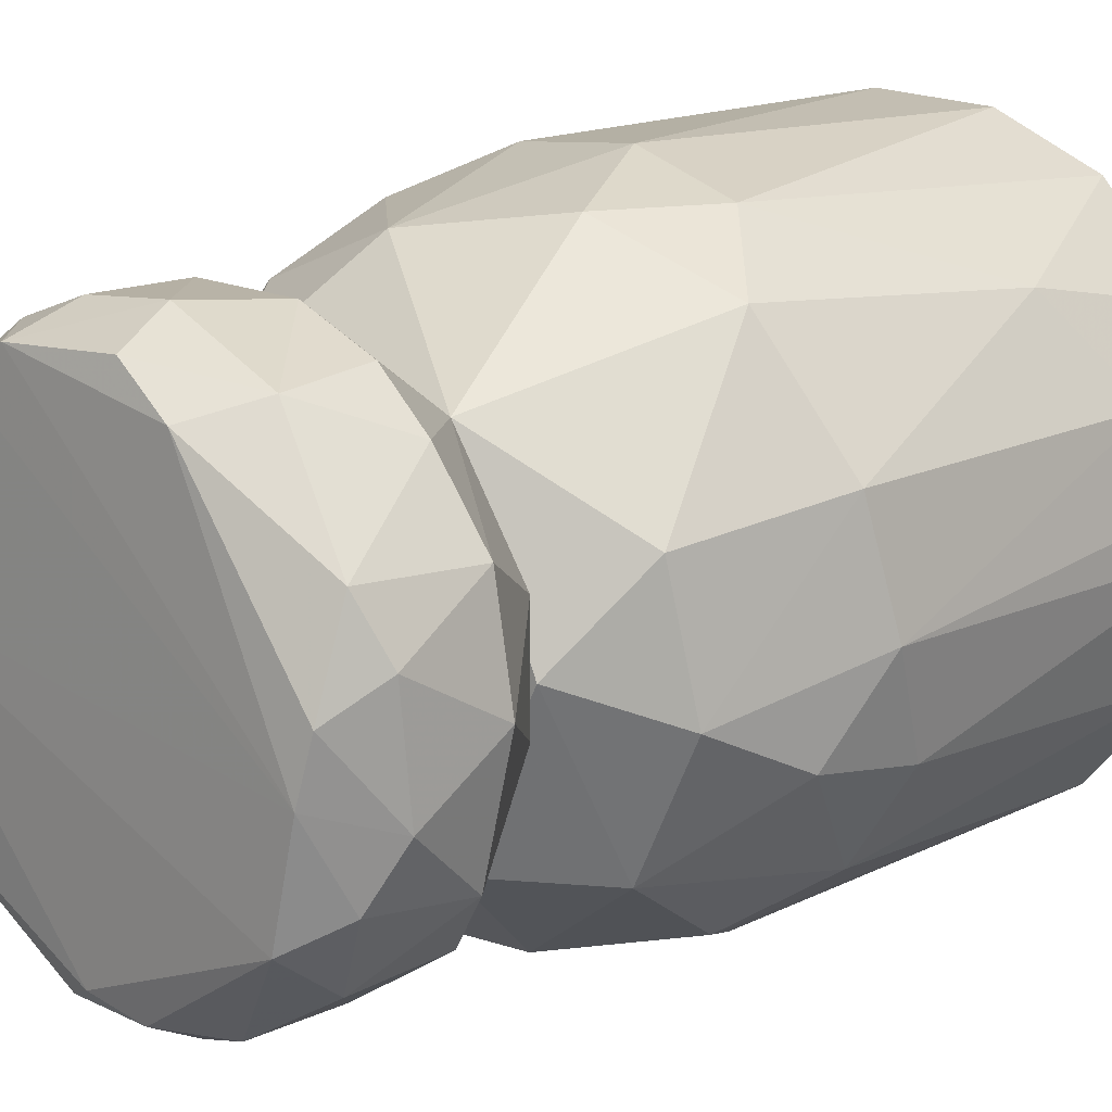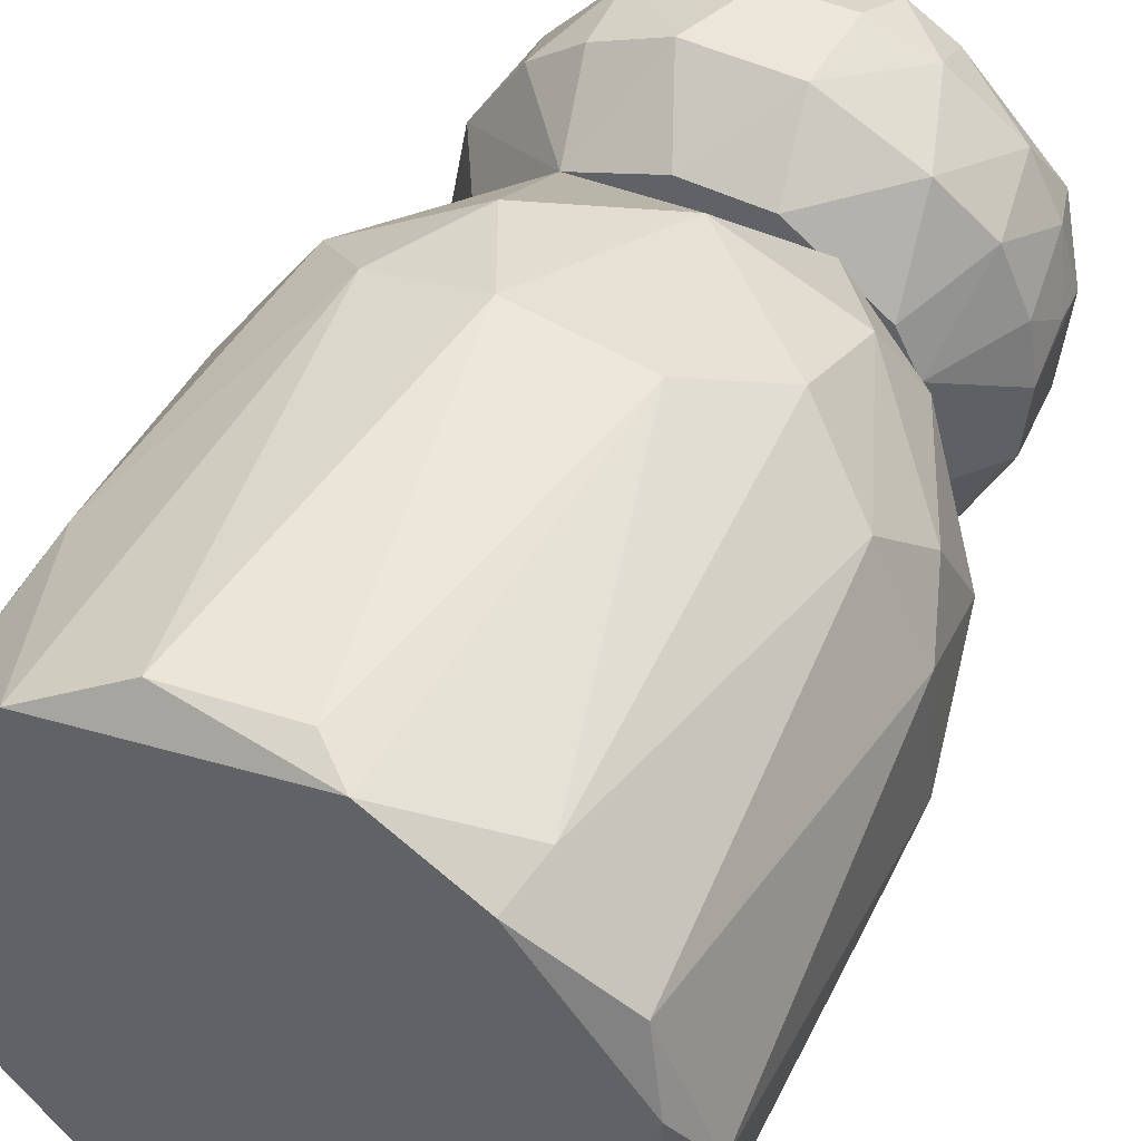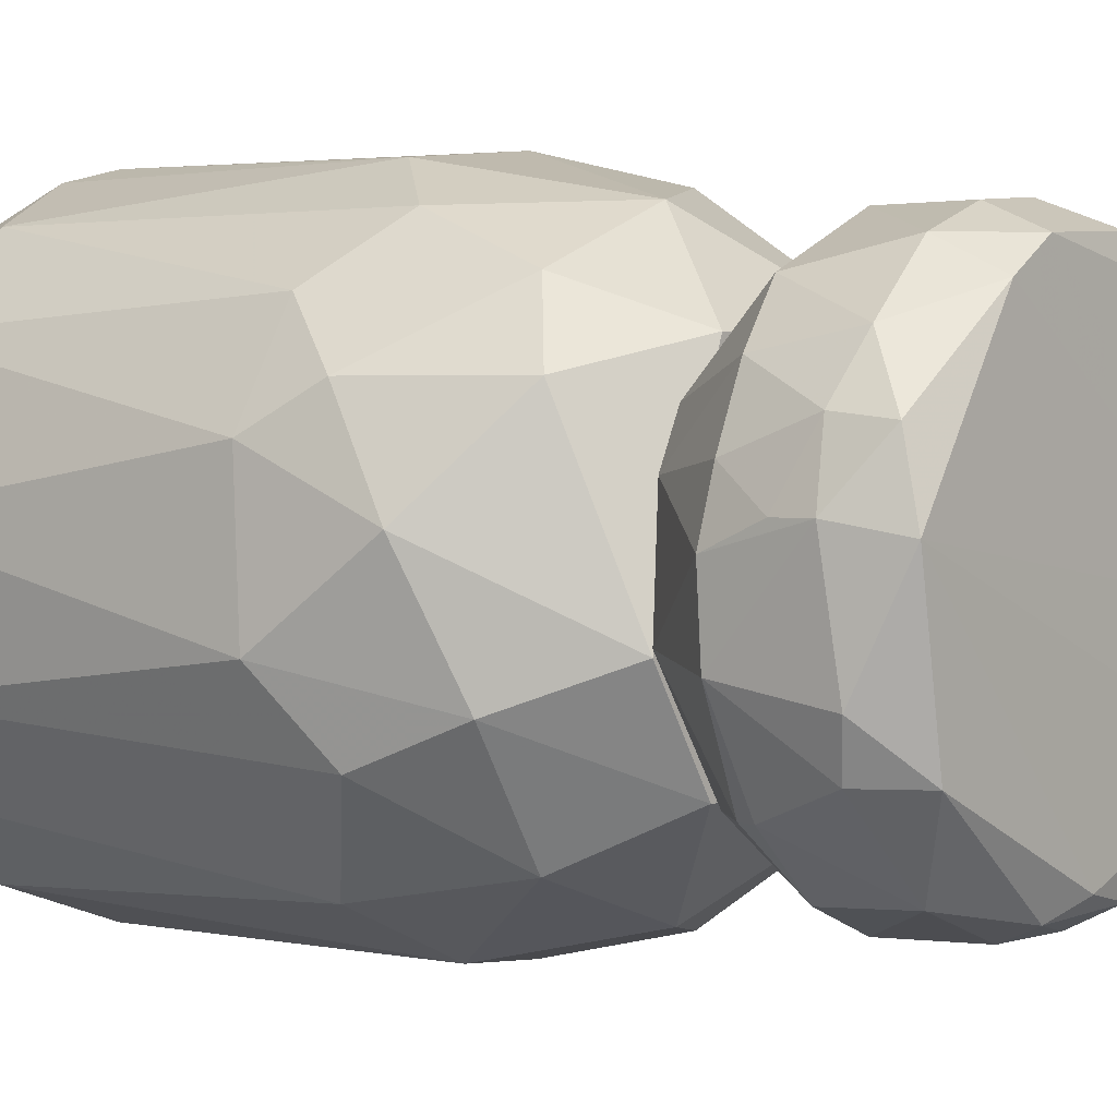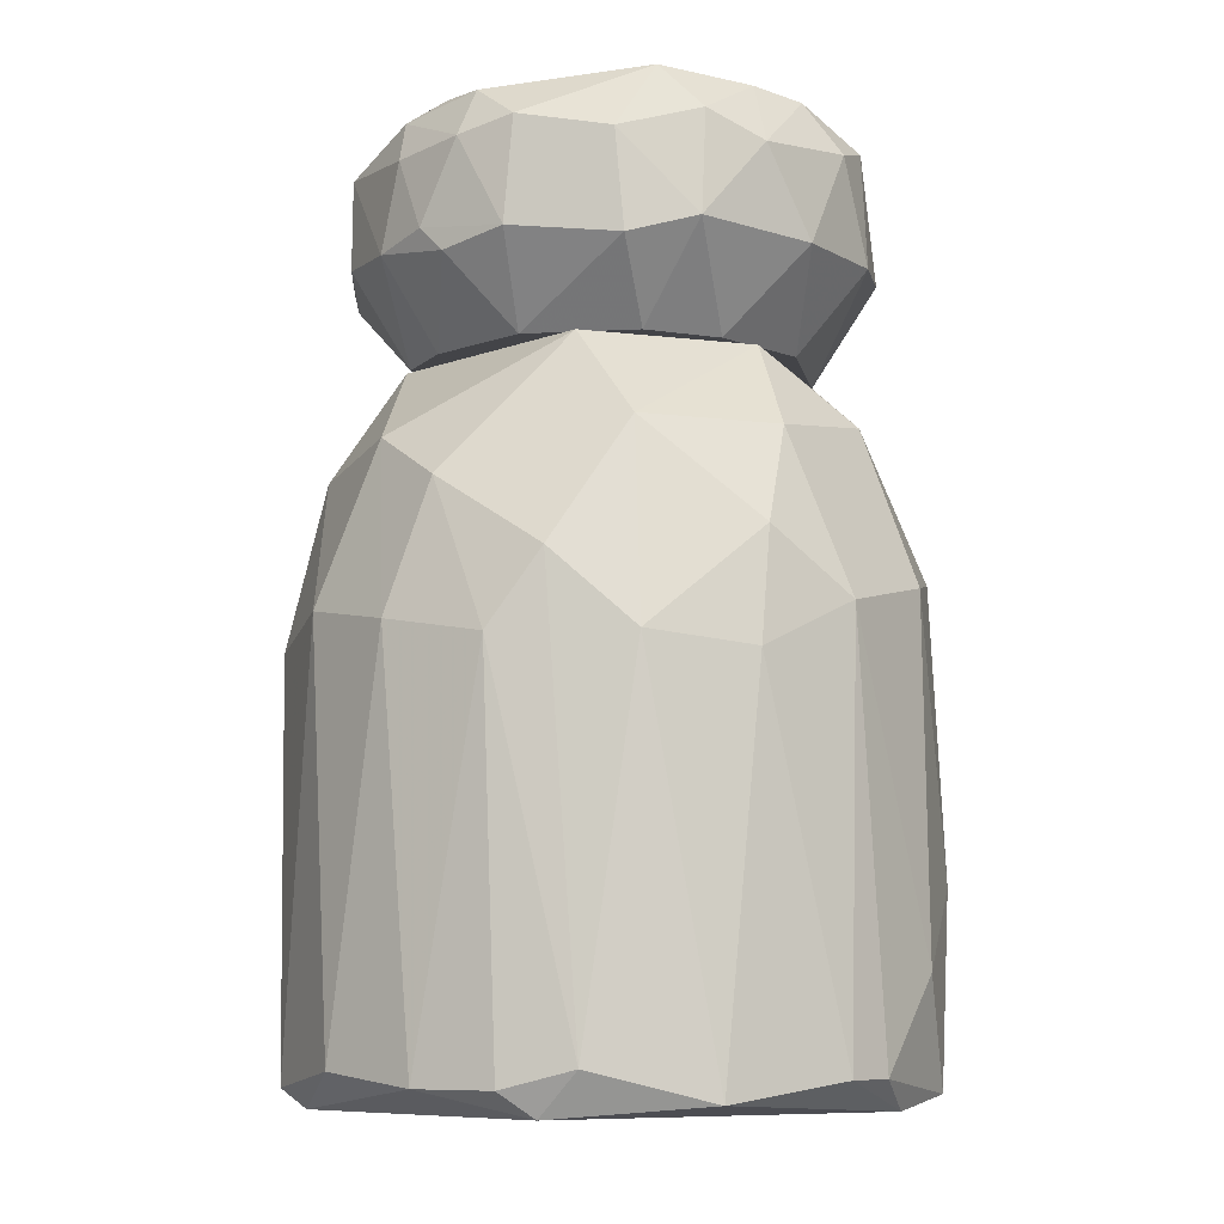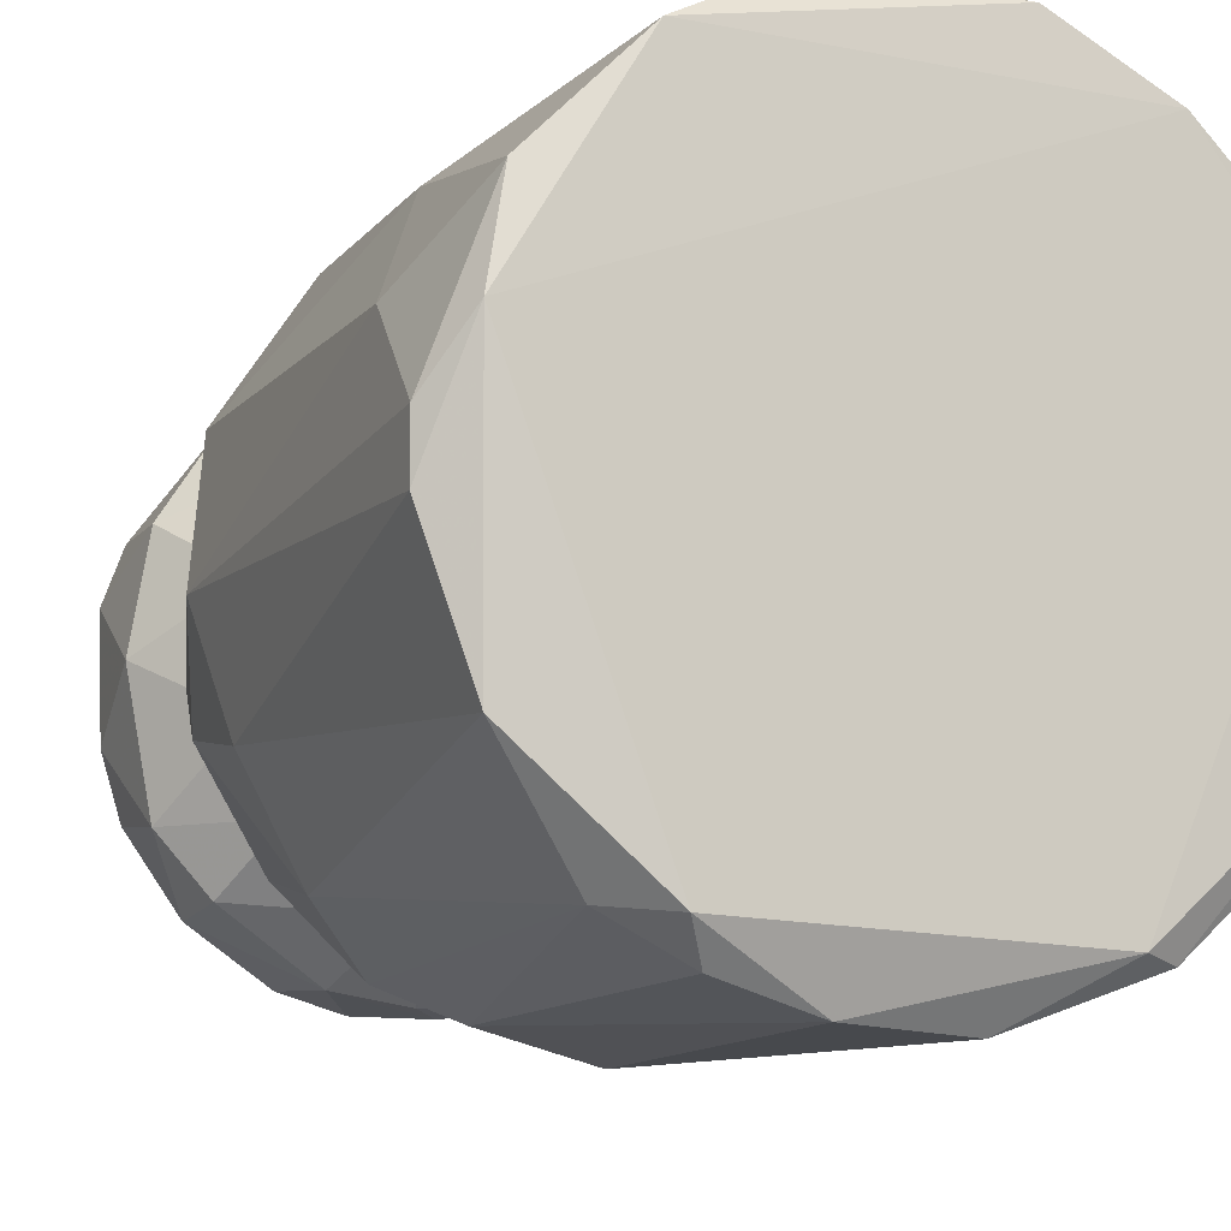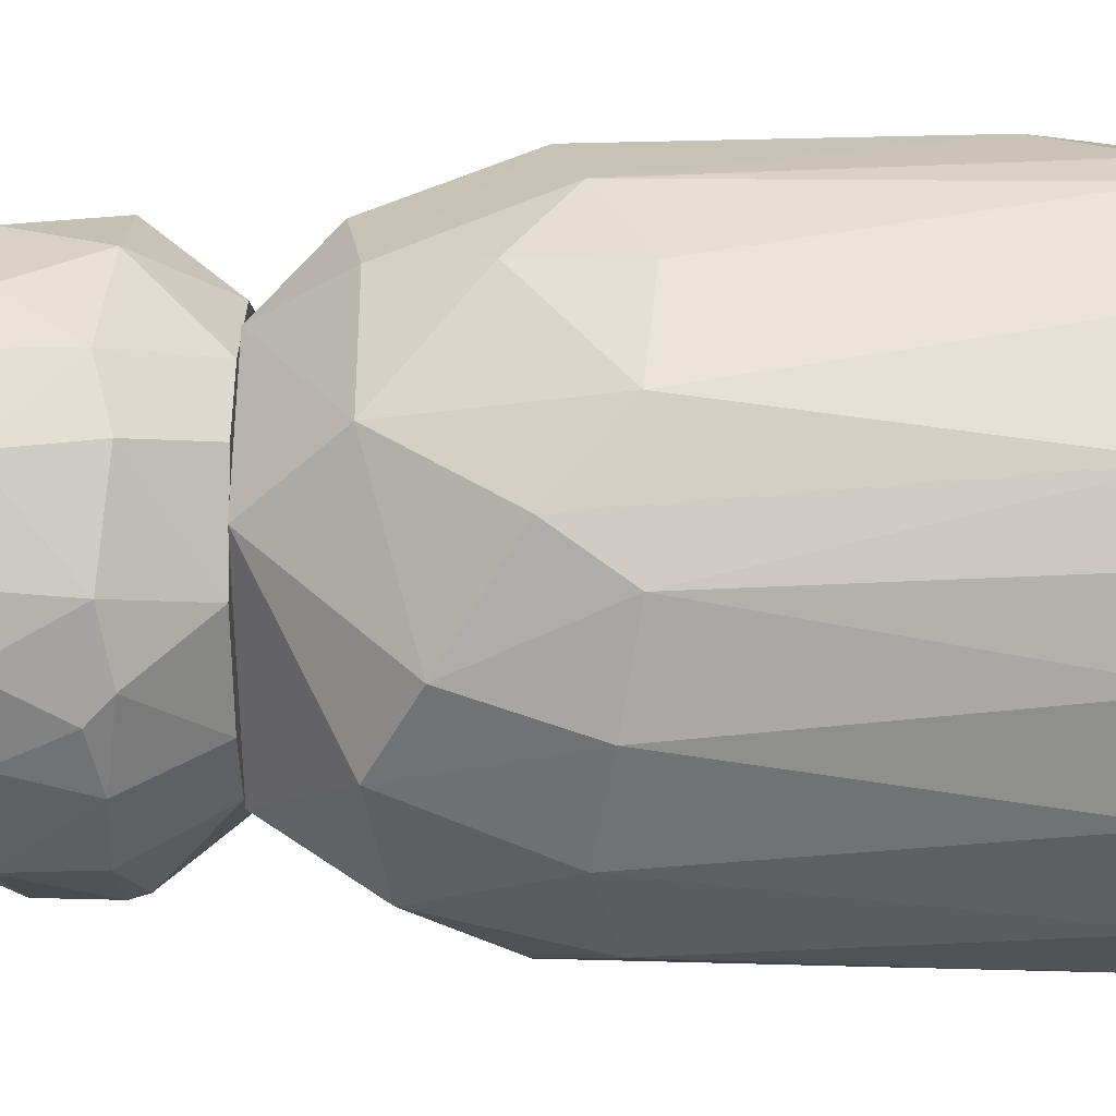
<metadata>
{"format":"obj","ext":"obj","renderer":"f3d","projection":"perspective","resolution":1024,"background":"white","views":[{"elev":15.4,"azim":-137.1,"up":"+Z"},{"elev":47.9,"azim":25.1,"up":"+Z"},{"elev":2.3,"azim":128.2,"up":"+Z"},{"elev":-8.2,"azim":-135.5,"up":"+Y"},{"elev":-10.1,"azim":-23.5,"up":"+Z"},{"elev":-61.8,"azim":-89.7,"up":"+Z"}]}
</metadata>
<code>
o convex_0
v 0.4976 0.1011 0.05299
v -0.5352 -0.784 -0.04171
v -0.5352 -0.784 0.04247
v -0.3349 0.3647 -0.01004
v 0.07597 -0.7735 -0.5371
v 0.1287 -0.8262 0.5166
v -0.1452 0.07995 0.485
v -0.0925 0.1221 -0.4844
v 0.4765 -0.8261 -0.2314
v 0.2974 0.1749 -0.3683
v 0.1919 0.3647 0.2848
v -0.4087 -0.1308 -0.3578
v 0.4554 -0.8051 0.2953
v 0.2974 -0.01496 0.443
v -0.2927 -0.8262 0.443
v -0.5035 -0.02542 0.1795
v -0.2717 -0.8368 -0.4316
v 0.2131 0.3647 -0.2735
v 0.3395 -0.1097 -0.421
v -0.493 0.03785 -0.1682
v 0.5292 -0.09916 -0.105
v -0.1979 0.3647 0.2848
v -0.1979 0.3647 -0.284
v -0.356 0.01668 0.3902
v -0.03978 -0.09928 -0.5371
v 0.5398 -0.784 0.05299
v 0.4765 -0.004256 0.2322
v -0.0503 -0.1203 0.5379
v -0.4508 -0.8156 0.2848
v -0.4719 -0.8156 -0.2525
v 0.2763 -0.8051 -0.4632
v 0.3289 0.3647 -0.09432
v -0.24 -0.7946 -0.4843
v 0.1498 -0.06753 -0.5159
v -0.2927 -0.004256 -0.4422
v 0.2974 -0.8368 0.4218
v 0.07597 0.196 0.4535
v -0.1347 -0.784 0.5272
v 0.4659 0.00621 -0.242
v -0.4192 0.2381 0.1373
v 0.3711 0.2381 0.2322
v -0.24 -0.09928 0.485
v 0.1709 -0.1414 0.5166
v -0.4825 -0.8367 0.1374
v -0.5352 -0.06753 -0.02056
v 0.06545 0.2064 -0.4527
v -0.3455 0.2064 -0.3051
v 0.3184 -0.7419 0.443
v 0.5186 -0.1202 0.1584
v 0.4344 -0.7944 -0.3262
v 0.2236 -0.8368 -0.4526
v 0.4238 -0.1096 0.3375
v -0.5035 -0.1518 -0.1998
v -0.4192 -0.4889 0.3481
v -0.3455 -0.7629 -0.421
v 0.4344 0.1853 -0.1681
v -0.4508 0.2065 -0.08391
v 0.5081 -0.784 -0.1892
v 0.3079 0.1853 0.3587
v 0.4871 -0.8368 0.1688
v -0.514 -0.6259 0.1795
v 0.06545 -0.7735 0.5379
v -0.103 -0.7946 -0.5265
v -0.219 -0.1308 -0.4948
f 63 33 64
f 4 11 18
f 11 4 22
f 4 18 23
f 7 22 24
f 18 11 32
f 10 19 34
f 5 25 34
f 31 5 34
f 19 31 34
f 6 15 36
f 22 7 37
f 11 22 37
f 7 28 37
f 15 6 38
f 19 10 39
f 22 4 40
f 16 24 40
f 24 22 40
f 27 1 41
f 1 32 41
f 32 11 41
f 7 24 42
f 28 7 42
f 15 38 42
f 38 28 42
f 14 37 43
f 37 28 43
f 3 2 44
f 29 3 44
f 15 29 44
f 2 30 44
f 30 17 44
f 36 15 44
f 17 36 44
f 2 3 45
f 18 10 46
f 8 23 46
f 23 18 46
f 25 8 46
f 10 34 46
f 34 25 46
f 12 20 47
f 23 8 47
f 4 23 47
f 35 12 47
f 8 35 47
f 36 13 48
f 6 36 48
f 43 6 48
f 14 43 48
f 21 1 49
f 13 26 49
f 26 21 49
f 1 27 49
f 9 31 50
f 31 19 50
f 19 39 50
f 5 31 51
f 31 9 51
f 36 17 51
f 48 13 52
f 14 48 52
f 13 49 52
f 49 27 52
f 20 12 53
f 30 2 53
f 12 30 53
f 2 45 53
f 45 20 53
f 24 16 54
f 29 15 54
f 42 24 54
f 15 42 54
f 30 12 55
f 17 30 55
f 33 17 55
f 12 35 55
f 10 18 56
f 1 21 56
f 32 1 56
f 18 32 56
f 39 10 56
f 21 39 56
f 40 4 57
f 16 40 57
f 45 16 57
f 20 45 57
f 4 47 57
f 47 20 57
f 26 9 58
f 21 26 58
f 39 21 58
f 9 50 58
f 50 39 58
f 11 37 59
f 37 14 59
f 41 11 59
f 27 41 59
f 14 52 59
f 52 27 59
f 9 26 60
f 26 13 60
f 13 36 60
f 51 9 60
f 36 51 60
f 3 29 61
f 45 3 61
f 16 45 61
f 54 16 61
f 29 54 61
f 38 6 62
f 28 38 62
f 6 43 62
f 43 28 62
f 25 5 63
f 17 33 63
f 5 51 63
f 51 17 63
f 8 25 64
f 35 8 64
f 33 55 64
f 55 35 64
f 25 63 64
o convex_1
v -0.4403 0.5123 0.000378
v 0.4344 0.6597 0.07412
v 0.4344 0.5965 0.07412
v -0.008181 0.5333 -0.4423
v -0.3243 0.7757 -0.2314
v -0.07137 0.7546 0.4008
v 0.1077 0.3647 0.3271
v 0.1919 0.3647 -0.2841
v 0.329 0.7546 -0.2209
v -0.2716 0.3647 -0.2103
v -0.1979 0.3647 0.2848
v -0.3876 0.7124 0.19
v 0.2025 0.7651 0.3376
v 0.329 0.3647 -0.08385
v 0.2657 0.4912 0.348
v -0.1031 0.5122 0.4324
v 0.3501 0.5228 -0.2735
v 0.07599 0.7335 -0.4001
v -0.3243 0.4912 -0.3052
v -0.3243 0.5228 0.3059
v -0.1769 0.6913 -0.4
v 0.3922 0.7651 0.05298
v 0.09714 0.6597 0.4324
v -0.1136 0.3647 -0.3263
v 0.3185 0.3647 0.1162
v -0.3243 0.3647 0.09518
v -0.3876 0.7651 0.04241
v 0.2341 0.5228 -0.3789
v 0.3395 0.6703 0.2849
v -0.4297 0.6597 -0.09442
v 0.4238 0.5017 -0.1049
v -0.2401 0.6702 0.3692
v 0.4133 0.5122 0.1373
v 0.4133 0.6808 -0.1365
v 0.2447 0.6808 -0.3683
v 0.0128 0.7651 -0.3684
v 0.08652 0.5017 0.4324
v -0.4086 0.5123 0.1794
v -0.1662 0.7651 0.3376
v -0.1662 0.5123 -0.4105
v -0.3981 0.5228 -0.2103
v -0.3138 0.6597 -0.3157
v 0.09714 0.5122 -0.4317
v -0.4297 0.6808 0.09518
v 0.2131 0.6597 0.3902
v -0.3243 0.3647 -0.08385
v -0.03978 0.6492 0.443
v -0.03978 0.3647 0.3376
v 0.3817 0.7335 0.1794
v 0.1182 0.7651 0.3902
v 0.05492 0.6597 -0.4317
v -0.3665 0.7757 -0.05222
v 0.4344 0.5017 0.03192
v 0.3606 0.5122 0.2532
v -0.0819 0.7546 -0.3895
v 0.2763 0.3647 0.2006
v 0.3817 0.6597 -0.2209
v -0.2295 0.5123 0.3798
v 0.4027 0.6492 0.19
v 0.3395 0.4912 -0.2735
v -0.0819 0.6703 -0.4317
v 0.07599 0.3647 -0.3263
v -0.05031 0.4912 -0.4317
v -0.3876 0.7019 -0.1892
f 94 116 128
f 74 72 78
f 75 74 78
f 74 83 88
f 75 78 89
f 74 75 90
f 76 84 96
f 86 66 98
f 73 86 98
f 66 95 98
f 82 73 99
f 81 92 99
f 73 82 100
f 86 73 100
f 69 86 100
f 71 79 101
f 75 84 102
f 84 76 102
f 65 90 102
f 90 75 102
f 91 76 103
f 96 70 103
f 76 96 103
f 88 83 104
f 83 74 105
f 65 94 105
f 69 85 106
f 85 104 106
f 104 83 106
f 83 105 106
f 92 72 107
f 99 92 107
f 76 91 108
f 94 65 108
f 91 94 108
f 65 102 108
f 102 76 108
f 79 93 109
f 93 77 109
f 101 79 109
f 87 101 109
f 90 65 110
f 74 90 110
f 65 105 110
f 105 74 110
f 70 96 111
f 96 80 111
f 80 101 111
f 101 87 111
f 75 71 112
f 80 75 112
f 71 101 112
f 101 80 112
f 66 86 113
f 86 77 113
f 77 93 113
f 103 70 114
f 109 77 114
f 87 109 114
f 70 111 114
f 111 87 114
f 82 99 115
f 107 68 115
f 99 107 115
f 86 69 116
f 77 86 116
f 94 91 116
f 91 103 116
f 114 77 116
f 103 114 116
f 66 67 117
f 89 78 117
f 95 66 117
f 78 95 117
f 67 97 117
f 97 89 117
f 93 79 118
f 89 97 118
f 85 69 119
f 100 82 119
f 69 100 119
f 71 75 120
f 79 71 120
f 75 89 120
f 118 79 120
f 89 118 120
f 95 81 121
f 73 98 121
f 98 95 121
f 99 73 121
f 81 99 121
f 75 80 122
f 84 75 122
f 80 96 122
f 96 84 122
f 67 66 123
f 97 67 123
f 66 113 123
f 113 93 123
f 93 118 123
f 118 97 123
f 78 72 124
f 72 92 124
f 92 81 124
f 81 95 124
f 95 78 124
f 68 104 125
f 104 85 125
f 115 68 125
f 82 115 125
f 85 119 125
f 119 82 125
f 72 74 126
f 74 88 126
f 107 72 126
f 107 126 127
f 104 68 127
f 88 104 127
f 68 107 127
f 126 88 127
f 105 94 128
f 106 105 128
f 69 106 128
f 116 69 128

</code>
